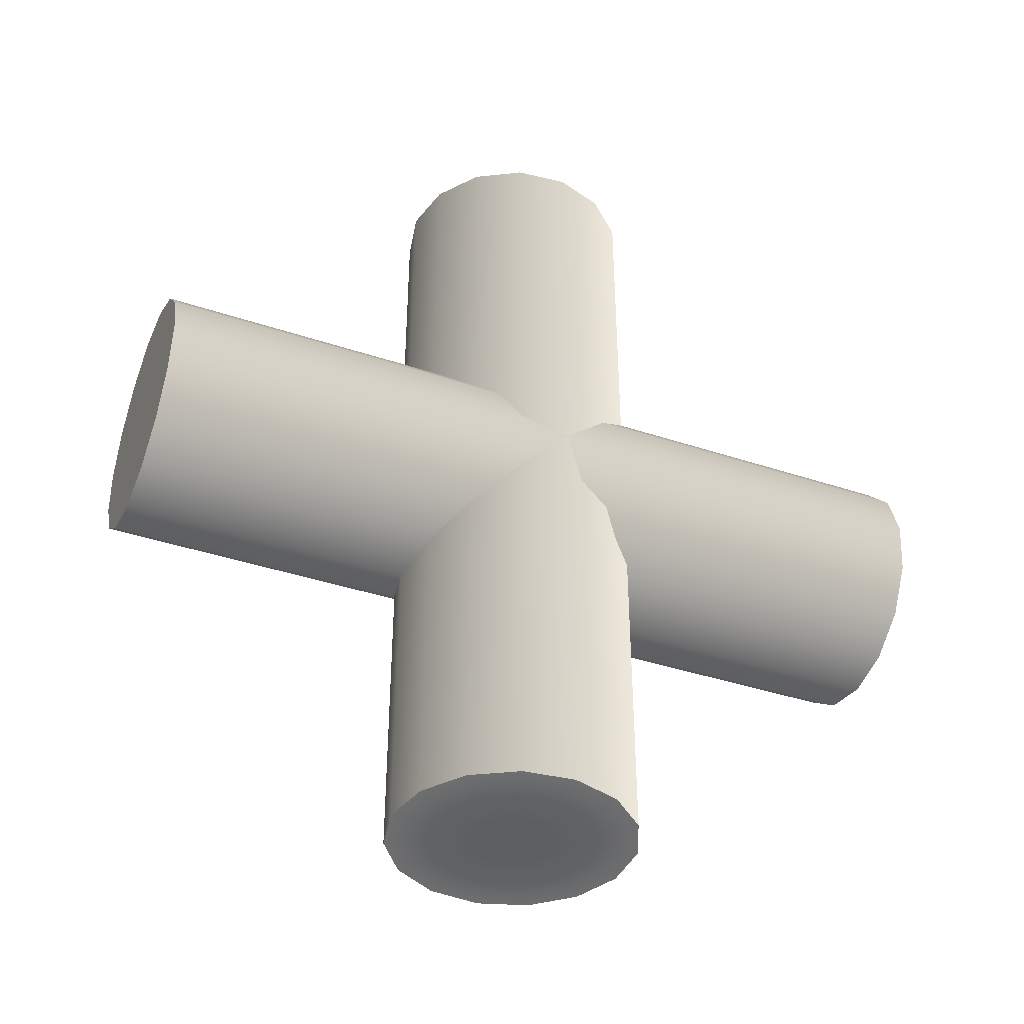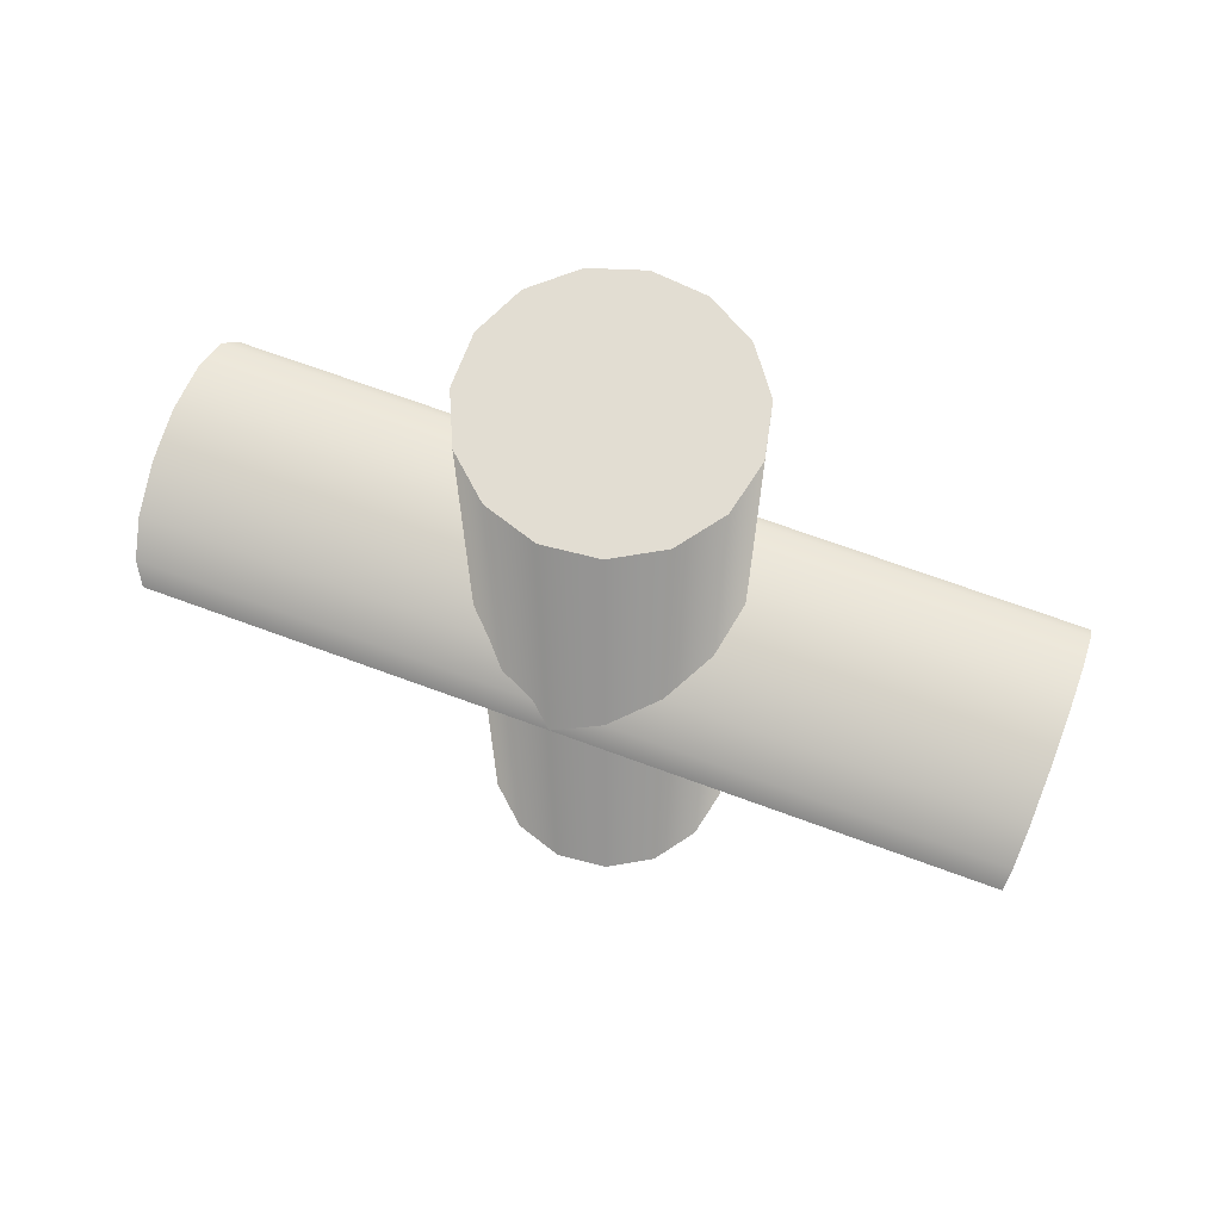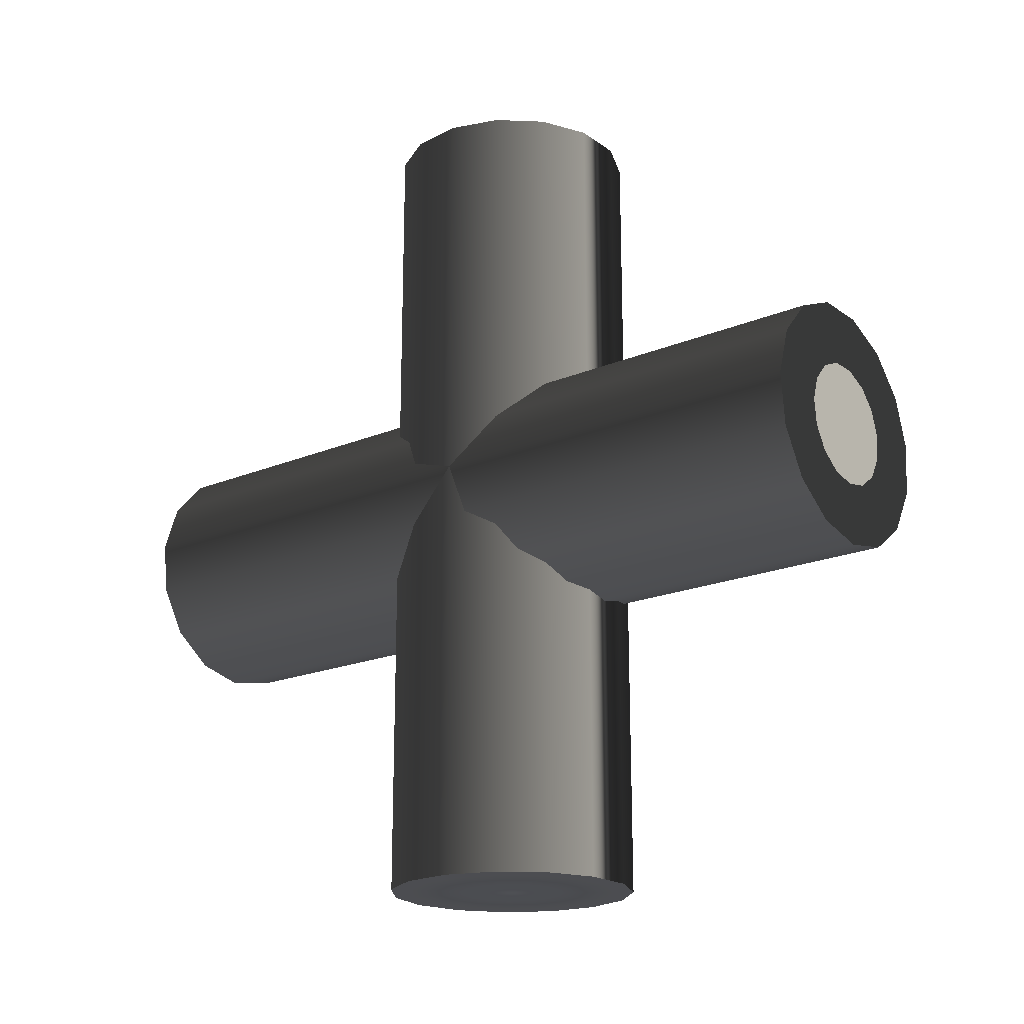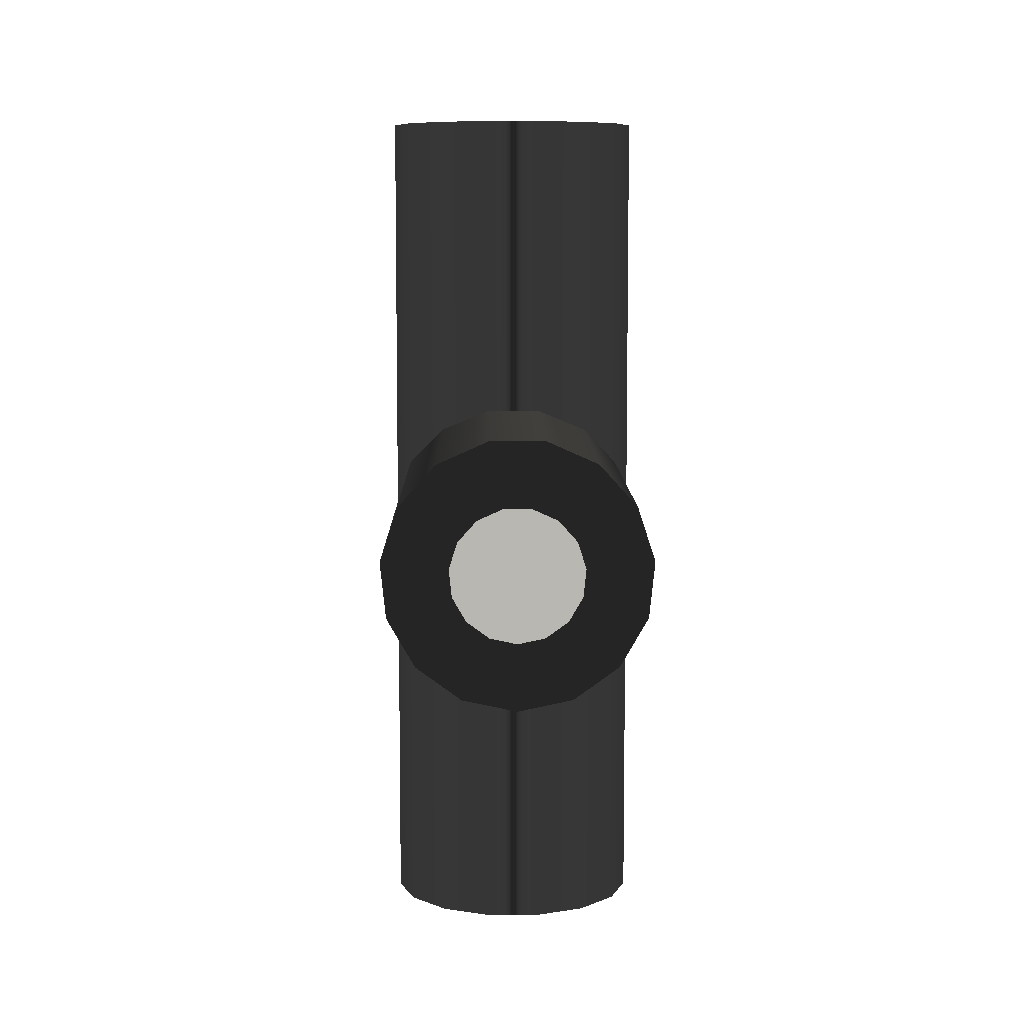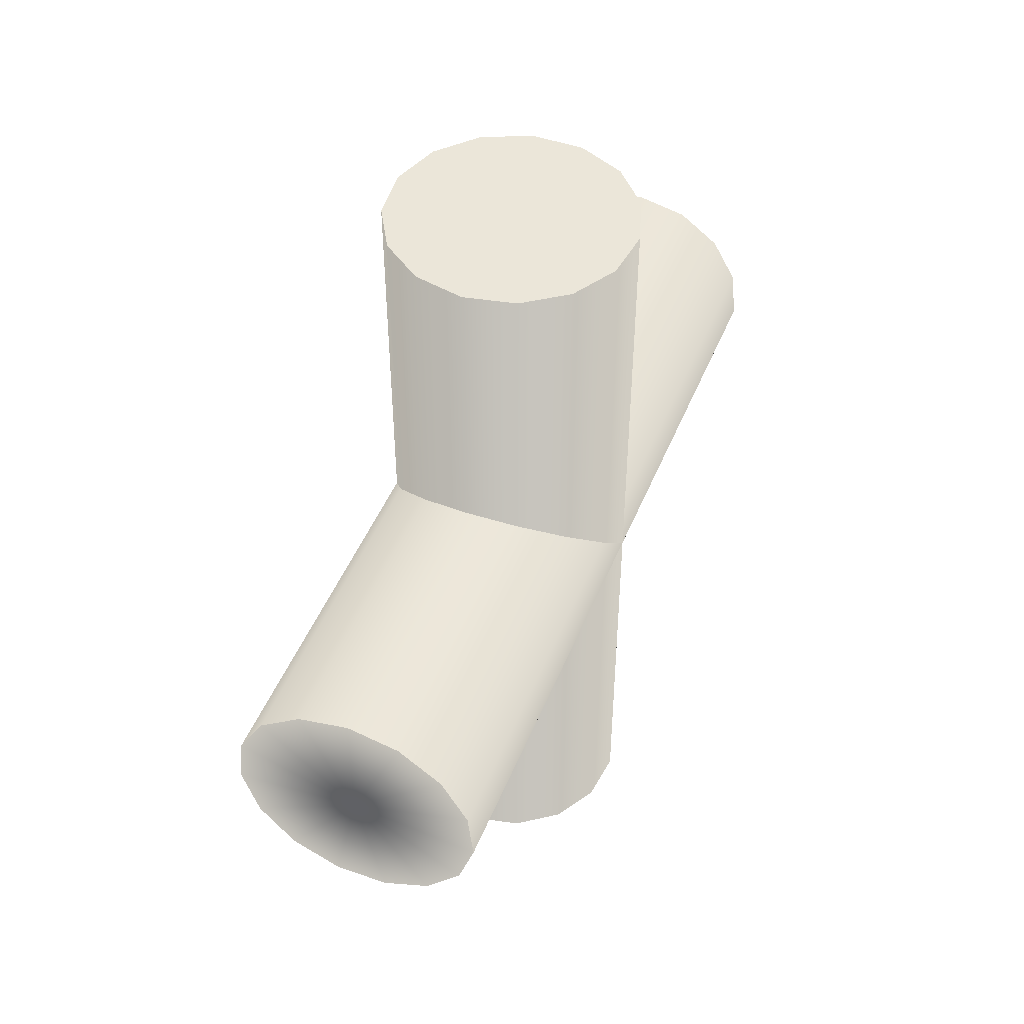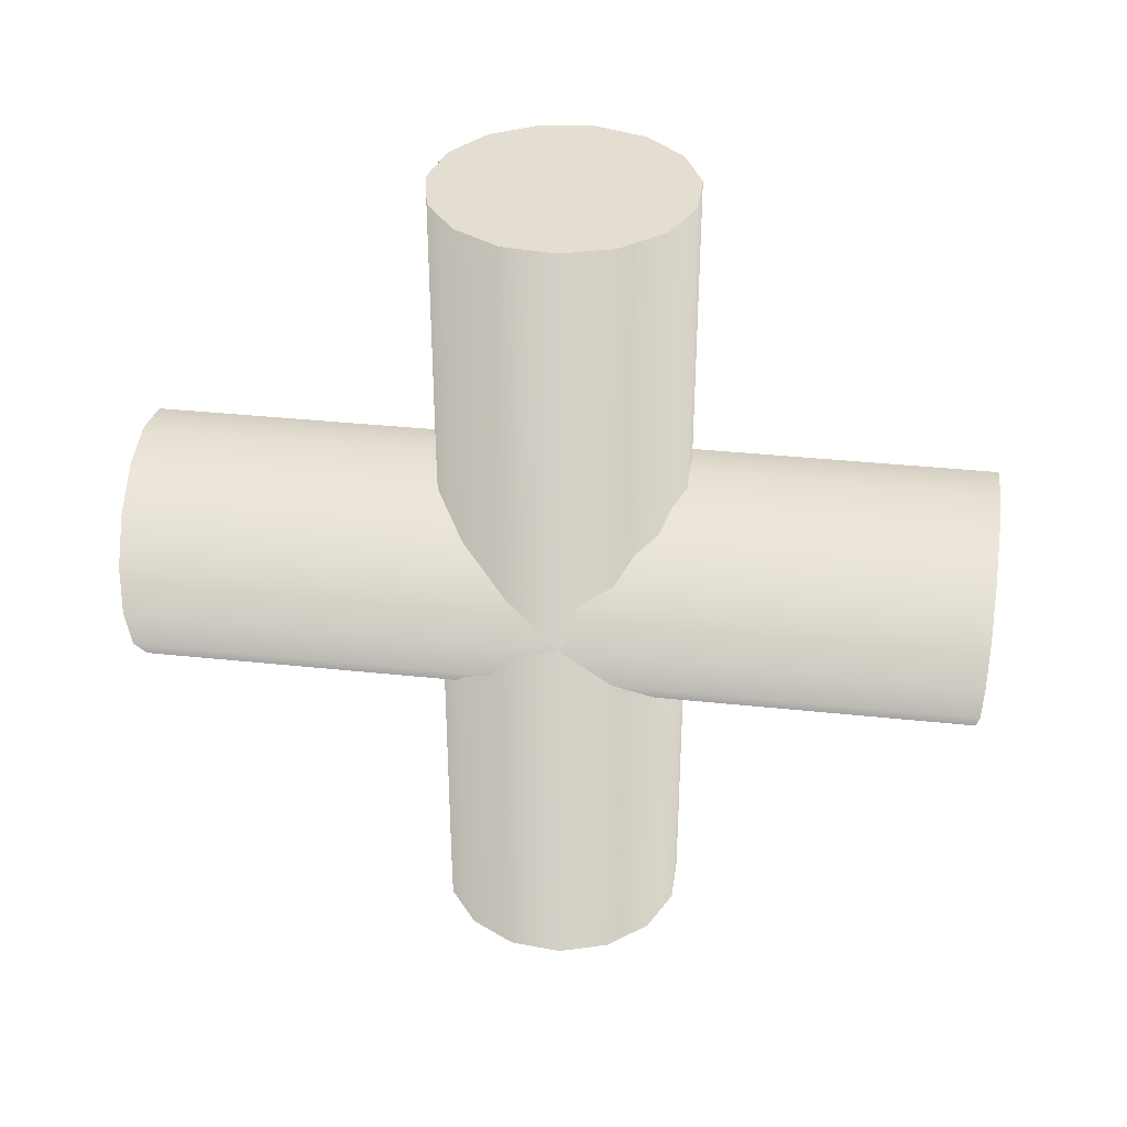
<metadata>
{"format":"obj","ext":"obj","renderer":"f3d","projection":"perspective","resolution":1024,"background":"white","views":[{"elev":-39.9,"azim":-112.4,"up":"+Z"},{"elev":68.3,"azim":110.4,"up":"+Y"},{"elev":-19.7,"azim":-52.1,"up":"+Z"},{"elev":8.0,"azim":-0.7,"up":"+Z"},{"elev":47.4,"azim":-158.5,"up":"+Y"},{"elev":36.2,"azim":-82.1,"up":"+Y"}]}
</metadata>
<code>
o pipe_4way
v 0 -1 -0.3
v 0 1 -0.3
v 0.122 -1 -0.2741
v 0.122 1 -0.2741
v 0.2229 -1 -0.2007
v 0.2229 1 -0.2007
v 0.2853 -1 -0.0927
v 0.2853 1 -0.0927
v 0.2984 -1 0.03136
v 0.2984 1 0.03136
v 0.2598 -1 0.15
v 0.2598 1 0.15
v 0.1763 -1 0.2427
v 0.1763 1 0.2427
v 0.06237 -1 0.2934
v 0.06237 1 0.2934
v -0.06237 -1 0.2934
v -0.06237 1 0.2934
v -0.1763 -1 0.2427
v -0.1763 1 0.2427
v -0.2598 -1 0.15
v -0.2598 1 0.15
v -0.2984 -1 0.03136
v -0.2984 1 0.03136
v -0.2853 -1 -0.0927
v -0.2853 1 -0.0927
v -0.2229 -1 -0.2007
v -0.2229 1 -0.2007
v -0.122 -1 -0.2741
v -0.122 1 -0.2741
v 0 -1 0
v 0 1 -0
v 0 0.3 -1
v 0 0.3 1
v 0.122 0.2741 -1
v 0.122 0.2741 1
v 0.2229 0.2007 -1
v 0.2229 0.2007 1
v 0.2853 0.0927 -1
v 0.2853 0.0927 1
v 0.2984 -0.03136 -1
v 0.2984 -0.03136 1
v 0.2598 -0.15 -1
v 0.2598 -0.15 1
v 0.1763 -0.2427 -1
v 0.1763 -0.2427 1
v 0.06237 -0.2934 -1
v 0.06237 -0.2934 1
v -0.06237 -0.2934 -1
v -0.06237 -0.2934 1
v -0.1763 -0.2427 -1
v -0.1763 -0.2427 1
v -0.2598 -0.15 -1
v -0.2598 -0.15 1
v -0.2984 -0.03136 -1
v -0.2984 -0.03136 1
v -0.2853 0.0927 -1
v -0.2853 0.0927 1
v -0.2229 0.2007 -1
v -0.2229 0.2007 1
v -0.122 0.2741 -1
v -0.122 0.2741 1
v 0 0 -1
v 0 -0 1
v 0 0.3 1
v 0.122 0.2741 1
v 0.2229 0.2007 1
v 0.2853 0.0927 1
v 0.2984 -0.03136 1
v 0.2598 -0.15 1
v 0.1763 -0.2427 1
v 0.06237 -0.2934 1
v -0.06237 -0.2934 1
v -0.1763 -0.2427 1
v -0.2598 -0.15 1
v -0.2984 -0.03136 1
v -0.2853 0.0927 1
v -0.2229 0.2007 1
v -0.122 0.2741 1
v 0.122 0.2741 -1
v 0.2229 0.2007 -1
v 0.2853 0.0927 -1
v 0.2984 -0.03136 -1
v 0.2598 -0.15 -1
v 0.1763 -0.2427 -1
v 0.06237 -0.2934 -1
v -0.06237 -0.2934 -1
v -0.1763 -0.2427 -1
v -0.2598 -0.15 -1
v -0.2984 -0.03136 -1
v -0.2853 0.0927 -1
v -0.2229 0.2007 -1
v -0.122 0.2741 -1
v 0 0.3 -1
v 0 1 -0.3
v 0.122 1 -0.2741
v 0.2229 1 -0.2007
v 0.2853 1 -0.0927
v 0.2984 1 0.03136
v 0.2598 1 0.15
v 0.1763 1 0.2427
v 0.06237 1 0.2934
v -0.06237 1 0.2934
v -0.1763 1 0.2427
v -0.2598 1 0.15
v -0.2984 1 0.03136
v -0.2853 1 -0.0927
v -0.2229 1 -0.2007
v -0.122 1 -0.2741
v 0.122 -1 -0.2741
v 0.2229 -1 -0.2007
v 0.2853 -1 -0.0927
v 0.2984 -1 0.03136
v 0.2598 -1 0.15
v 0.1763 -1 0.2427
v 0.06237 -1 0.2934
v -0.06237 -1 0.2934
v -0.1763 -1 0.2427
v -0.2598 -1 0.15
v -0.2984 -1 0.03136
v -0.2853 -1 -0.0927
v -0.2229 -1 -0.2007
v -0.122 -1 -0.2741
v 0 -1 -0.3
f 95 2 4 96
f 96 4 6 97
f 97 6 8 98
f 98 8 10 99
f 99 10 12 100
f 100 12 14 101
f 101 14 16 102
f 102 16 18 103
f 103 18 20 104
f 104 20 22 105
f 105 22 24 106
f 106 24 26 107
f 107 26 28 108
f 19 21 31
f 108 28 30 109
f 109 30 2 95
f 9 11 31
f 29 1 31
f 5 7 31
f 15 17 31
f 1 3 31
f 25 27 31
f 11 13 31
f 21 23 31
f 7 9 31
f 17 19 31
f 27 29 31
f 3 5 31
f 13 15 31
f 23 25 31
f 16 14 32
f 26 24 32
f 12 10 32
f 22 20 32
f 2 30 32
f 8 6 32
f 18 16 32
f 4 2 32
f 28 26 32
f 14 12 32
f 24 22 32
f 10 8 32
f 20 18 32
f 30 28 32
f 6 4 32
f 65 34 36 66
f 66 36 38 67
f 67 38 40 68
f 68 40 42 69
f 69 42 44 70
f 70 44 46 71
f 71 46 48 72
f 72 48 50 73
f 73 50 52 74
f 74 52 54 75
f 75 54 56 76
f 76 56 58 77
f 77 58 60 78
f 51 53 63
f 78 60 62 79
f 79 62 34 65
f 41 43 63
f 61 33 63
f 37 39 63
f 47 49 63
f 33 35 63
f 57 59 63
f 43 45 63
f 53 55 63
f 39 41 63
f 49 51 63
f 59 61 63
f 35 37 63
f 45 47 63
f 55 57 63
f 48 46 64
f 58 56 64
f 44 42 64
f 54 52 64
f 34 62 64
f 40 38 64
f 50 48 64
f 36 34 64
f 60 58 64
f 46 44 64
f 56 54 64
f 42 40 64
f 52 50 64
f 62 60 64
f 38 36 64
f 93 79 65 94
f 92 78 79 93
f 91 77 78 92
f 90 76 77 91
f 89 75 76 90
f 88 74 75 89
f 87 73 74 88
f 86 72 73 87
f 85 71 72 86
f 84 70 71 85
f 83 69 70 84
f 82 68 69 83
f 81 67 68 82
f 80 66 67 81
f 94 65 66 80
f 33 94 80 35
f 35 80 81 37
f 37 81 82 39
f 39 82 83 41
f 41 83 84 43
f 43 84 85 45
f 45 85 86 47
f 47 86 87 49
f 49 87 88 51
f 51 88 89 53
f 53 89 90 55
f 55 90 91 57
f 57 91 92 59
f 59 92 93 61
f 61 93 94 33
f 123 109 95 124
f 122 108 109 123
f 121 107 108 122
f 120 106 107 121
f 119 105 106 120
f 118 104 105 119
f 117 103 104 118
f 116 102 103 117
f 115 101 102 116
f 114 100 101 115
f 113 99 100 114
f 112 98 99 113
f 111 97 98 112
f 110 96 97 111
f 124 95 96 110
f 1 124 110 3
f 3 110 111 5
f 5 111 112 7
f 7 112 113 9
f 9 113 114 11
f 11 114 115 13
f 13 115 116 15
f 15 116 117 17
f 17 117 118 19
f 19 118 119 21
f 21 119 120 23
f 23 120 121 25
f 25 121 122 27
f 27 122 123 29
f 29 123 124 1

</code>
